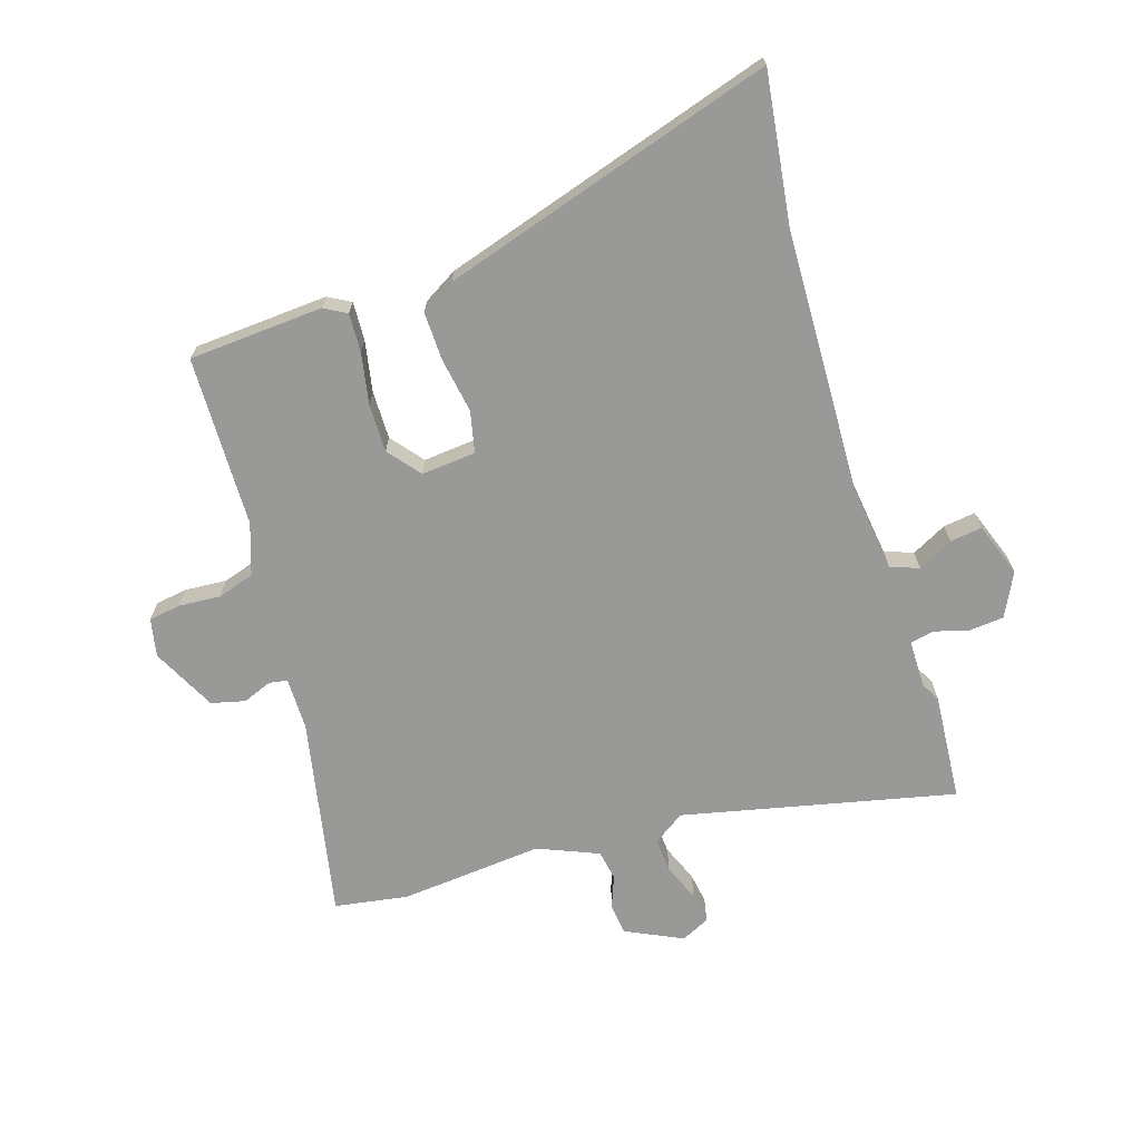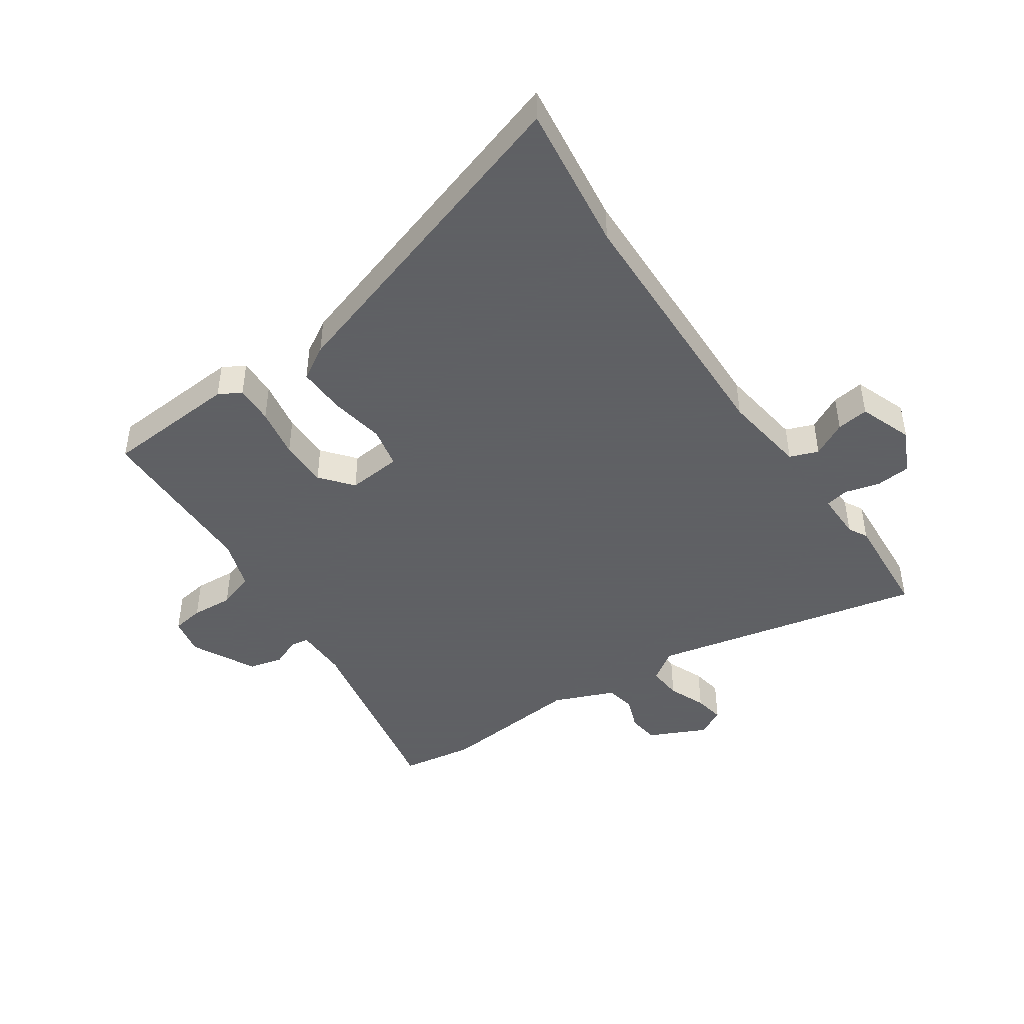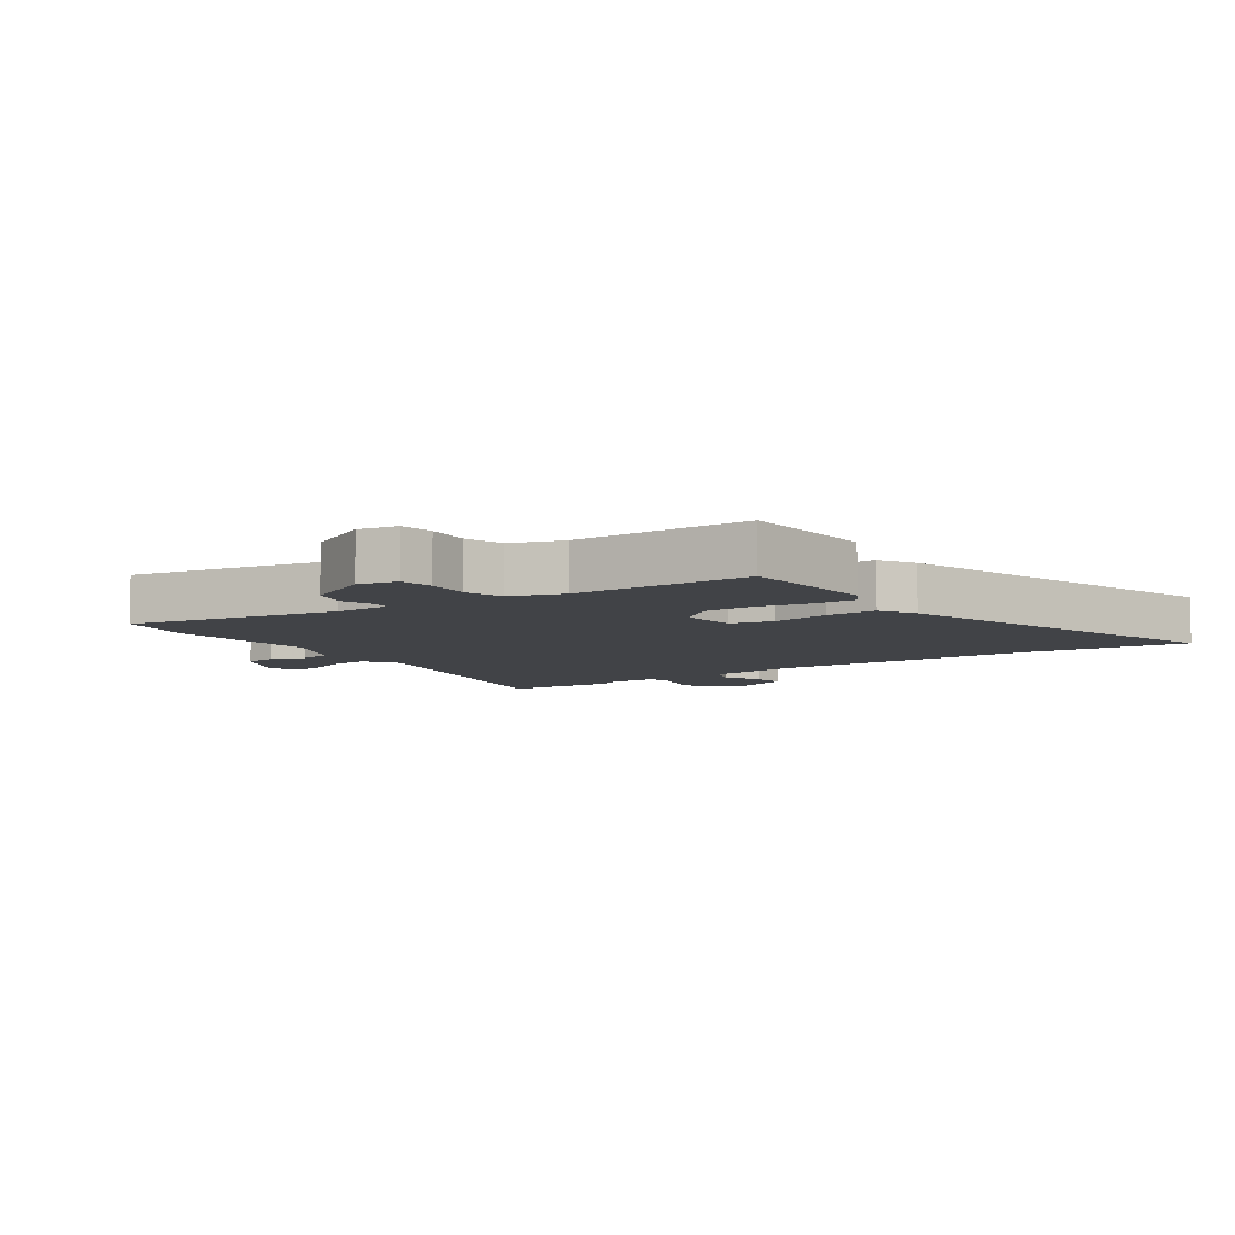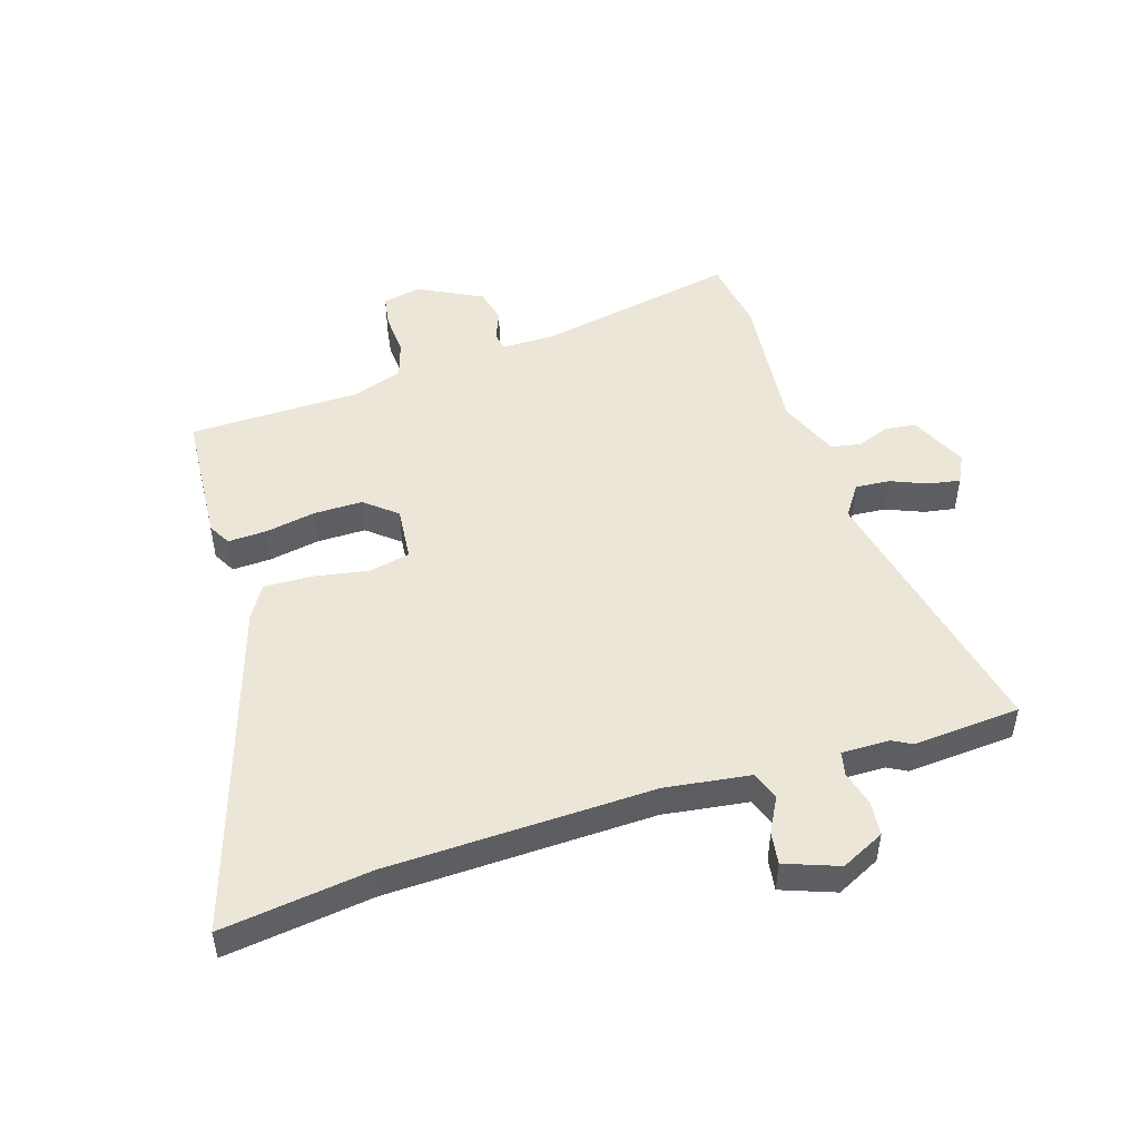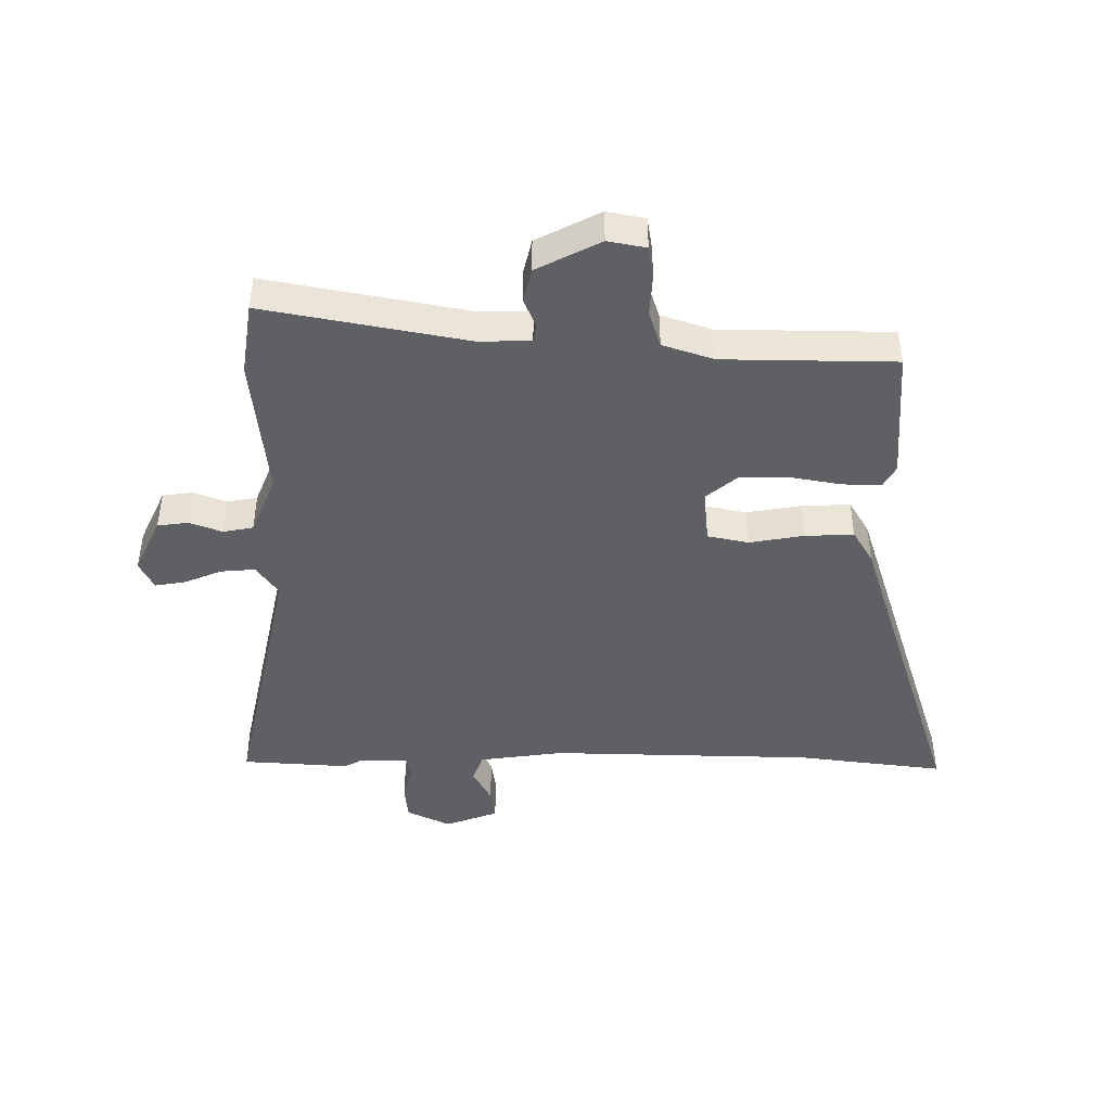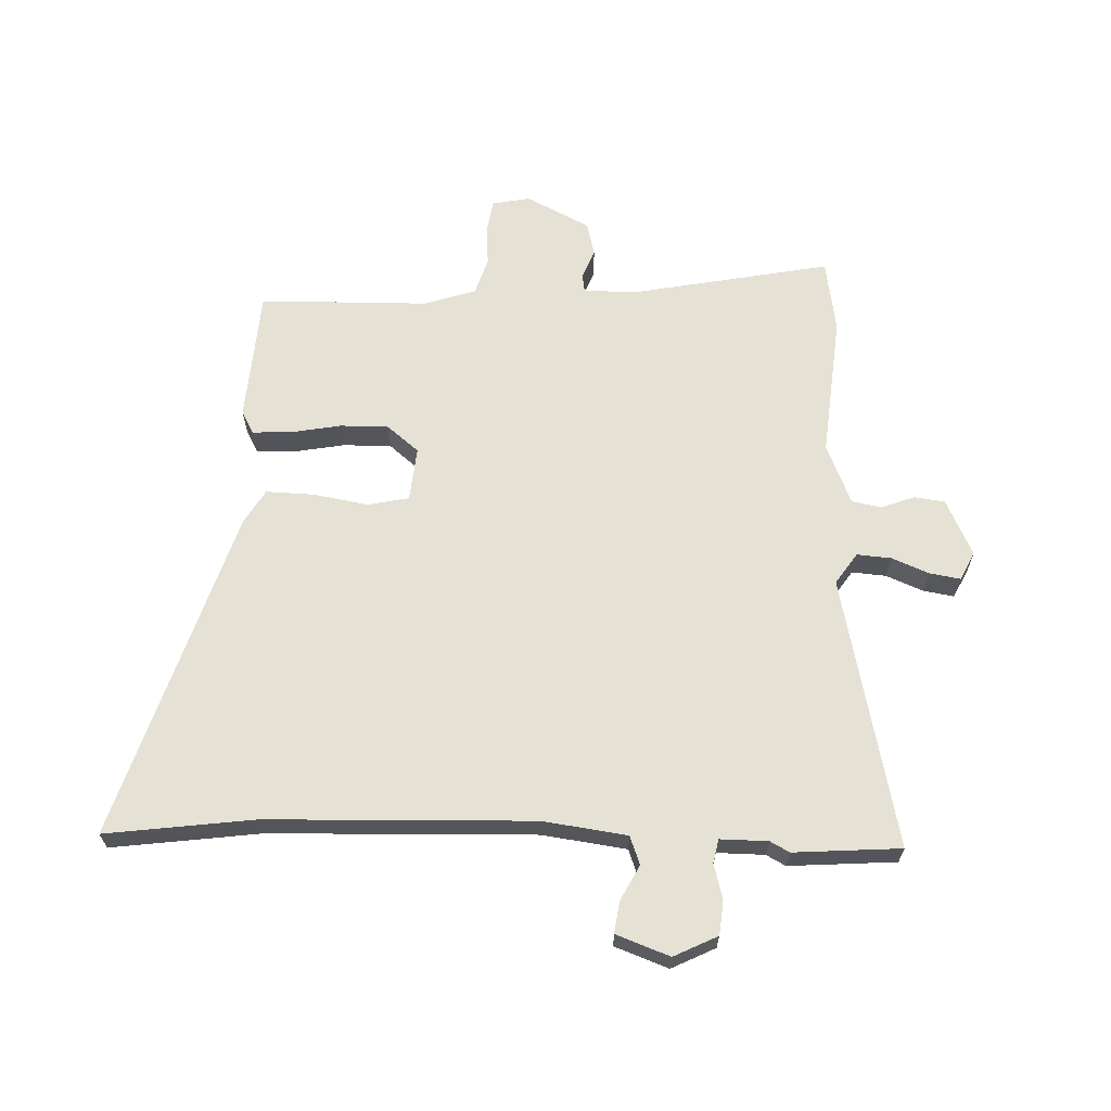
<metadata>
{"format":"obj","ext":"obj","renderer":"f3d","projection":"perspective","resolution":1024,"background":"white","views":[{"elev":-68.8,"azim":17.7,"up":"+Y"},{"elev":-45.3,"azim":34.8,"up":"+Y"},{"elev":-7.3,"azim":-54.9,"up":"+Y"},{"elev":49.5,"azim":73.0,"up":"+Y"},{"elev":-44.3,"azim":-89.6,"up":"+Y"},{"elev":64.9,"azim":92.4,"up":"+Y"}]}
</metadata>
<code>
v 0.506 0.07 -0.426
v 0.492 0.07 -0.604
v 0.042 0.07 -0.502
v -0.01 0.07 -0.537
v -0.006 0.07 -0.594
v 0.019 0.07 -0.656
v 0.027 0.07 -0.707
v -0.02 0.07 -0.73
v -0.114 0.07 -0.685
v -0.12 0.07 -0.634
v -0.099 0.07 -0.58
v -0.108 0.07 -0.53
v -0.208 0.07 -0.488
v -0.445 0.07 -0.509
v -0.567 0.07 -0.489
v -0.5 0.07 -0.157
v -0.5 0.07 -0.07
v -0.53 0.07 -0.065
v -0.578 0.07 -0.084
v -0.634 0.07 -0.07
v -0.687 0.07 0.036
v -0.674 0.07 0.099
v -0.621 0.07 0.107
v -0.552 0.07 0.102
v -0.491 0.07 0.121
v -0.462 0.07 0.205
v -0.455 0.07 0.488
v -0.233 0.07 0.502
v -0.196 0.07 0.481
v -0.199 0.07 0.417
v -0.215 0.07 0.333
v -0.216 0.07 0.253
v -0.173 0.07 0.2
v -0.083 0.07 0.208
v -0.068 0.07 0.276
v -0.083 0.07 0.367
v -0.085 0.07 0.447
v -0.029 0.07 0.48
v 0.521 0.07 0.65
v 0.487 0.07 0.404
v 0.471 0.07 -0.036
v 0.489 0.07 -0.176
v 0.536 0.07 -0.194
v 0.594 0.07 -0.164
v 0.647 0.07 -0.157
v 0.679 0.07 -0.246
v 0.643 0.07 -0.318
v 0.586 0.07 -0.323
v 0.528 0.07 -0.307
v 0.489 0.07 -0.315
v 0.489 0.07 -0.394
v 0.506 0 -0.426
v 0.492 0 -0.604
v 0.042 0 -0.502
v -0.01 0 -0.537
v -0.006 0 -0.594
v 0.019 0 -0.656
v 0.027 0 -0.707
v -0.02 0 -0.73
v -0.114 0 -0.685
v -0.12 0 -0.634
v -0.099 0 -0.58
v -0.108 0 -0.53
v -0.208 0 -0.488
v -0.445 0 -0.509
v -0.567 0 -0.489
v -0.5 0 -0.157
v -0.5 0 -0.07
v -0.53 0 -0.065
v -0.578 0 -0.084
v -0.634 0 -0.07
v -0.687 0 0.036
v -0.674 0 0.099
v -0.621 0 0.107
v -0.552 0 0.102
v -0.491 0 0.121
v -0.462 0 0.205
v -0.455 0 0.488
v -0.233 0 0.502
v -0.196 0 0.481
v -0.199 0 0.417
v -0.215 0 0.333
v -0.216 0 0.253
v -0.173 0 0.2
v -0.083 0 0.208
v -0.068 0 0.276
v -0.083 0 0.367
v -0.085 0 0.447
v -0.029 0 0.48
v 0.521 0 0.65
v 0.487 0 0.404
v 0.471 0 -0.036
v 0.489 0 -0.176
v 0.536 0 -0.194
v 0.594 0 -0.164
v 0.647 0 -0.157
v 0.679 0 -0.246
v 0.643 0 -0.318
v 0.586 0 -0.323
v 0.528 0 -0.307
v 0.489 0 -0.315
v 0.489 0 -0.394
f 47 48 49
f 46 47 49
f 45 46 49
f 44 45 49
f 43 44 49
f 42 43 49 50
f 41 42 50
f 38 39 40
f 37 38 40
f 36 37 40
f 35 36 40
f 34 35 40 41
f 41 50 51
f 34 41 51
f 33 34 51
f 29 30 31
f 28 29 31
f 27 28 31
f 26 27 31
f 25 26 31 32
f 22 23 24
f 21 22 24
f 20 21 24
f 19 20 24
f 18 19 24
f 17 18 24 25
f 25 32 33
f 17 25 33
f 16 17 33
f 16 33 51
f 15 16 51
f 14 15 51
f 13 14 51
f 9 10 11
f 8 9 11
f 7 8 11
f 6 7 11
f 5 6 11
f 4 5 11 12
f 51 1 2 3
f 12 13 51 3
f 3 4 12
f 100 99 98
f 100 98 97
f 100 97 96
f 100 96 95
f 100 95 94
f 101 100 94 93
f 101 93 92
f 91 90 89
f 91 89 88
f 91 88 87
f 91 87 86
f 92 91 86 85
f 102 101 92
f 102 92 85
f 102 85 84
f 82 81 80
f 82 80 79
f 82 79 78
f 82 78 77
f 83 82 77 76
f 75 74 73
f 75 73 72
f 75 72 71
f 75 71 70
f 75 70 69
f 76 75 69 68
f 84 83 76
f 84 76 68
f 84 68 67
f 102 84 67
f 102 67 66
f 102 66 65
f 102 65 64
f 62 61 60
f 62 60 59
f 62 59 58
f 62 58 57
f 62 57 56
f 63 62 56 55
f 54 53 52 102
f 54 102 64 63
f 63 55 54
f 1 52 53 2
f 2 53 54 3
f 3 54 55 4
f 4 55 56 5
f 5 56 57 6
f 6 57 58 7
f 7 58 59 8
f 8 59 60 9
f 9 60 61 10
f 10 61 62 11
f 11 62 63 12
f 12 63 64 13
f 13 64 65 14
f 14 65 66 15
f 15 66 67 16
f 16 67 68 17
f 17 68 69 18
f 18 69 70 19
f 19 70 71 20
f 20 71 72 21
f 21 72 73 22
f 22 73 74 23
f 23 74 75 24
f 24 75 76 25
f 25 76 77 26
f 26 77 78 27
f 27 78 79 28
f 28 79 80 29
f 29 80 81 30
f 30 81 82 31
f 31 82 83 32
f 32 83 84 33
f 33 84 85 34
f 34 85 86 35
f 35 86 87 36
f 36 87 88 37
f 37 88 89 38
f 38 89 90 39
f 39 90 91 40
f 40 91 92 41
f 41 92 93 42
f 42 93 94 43
f 43 94 95 44
f 44 95 96 45
f 45 96 97 46
f 46 97 98 47
f 47 98 99 48
f 48 99 100 49
f 49 100 101 50
f 50 101 102 51
f 51 102 52 1

</code>
